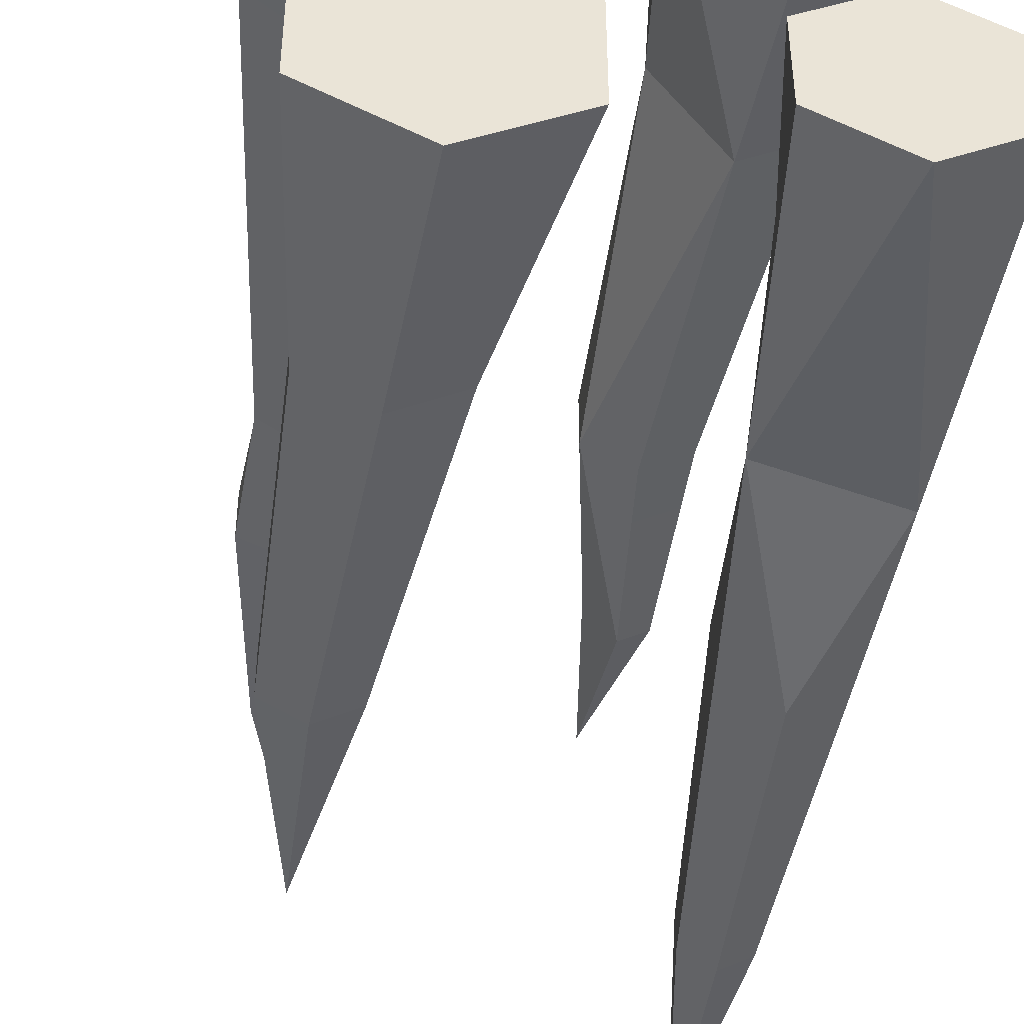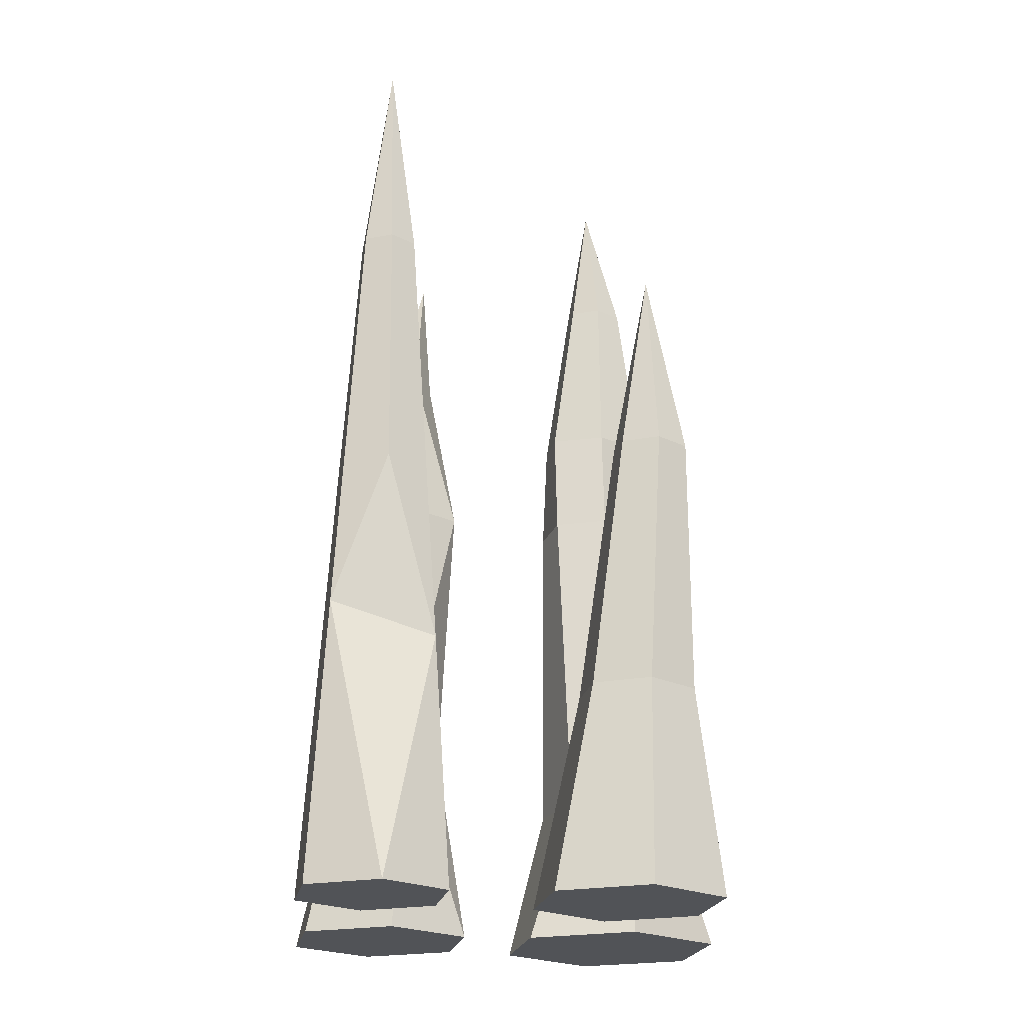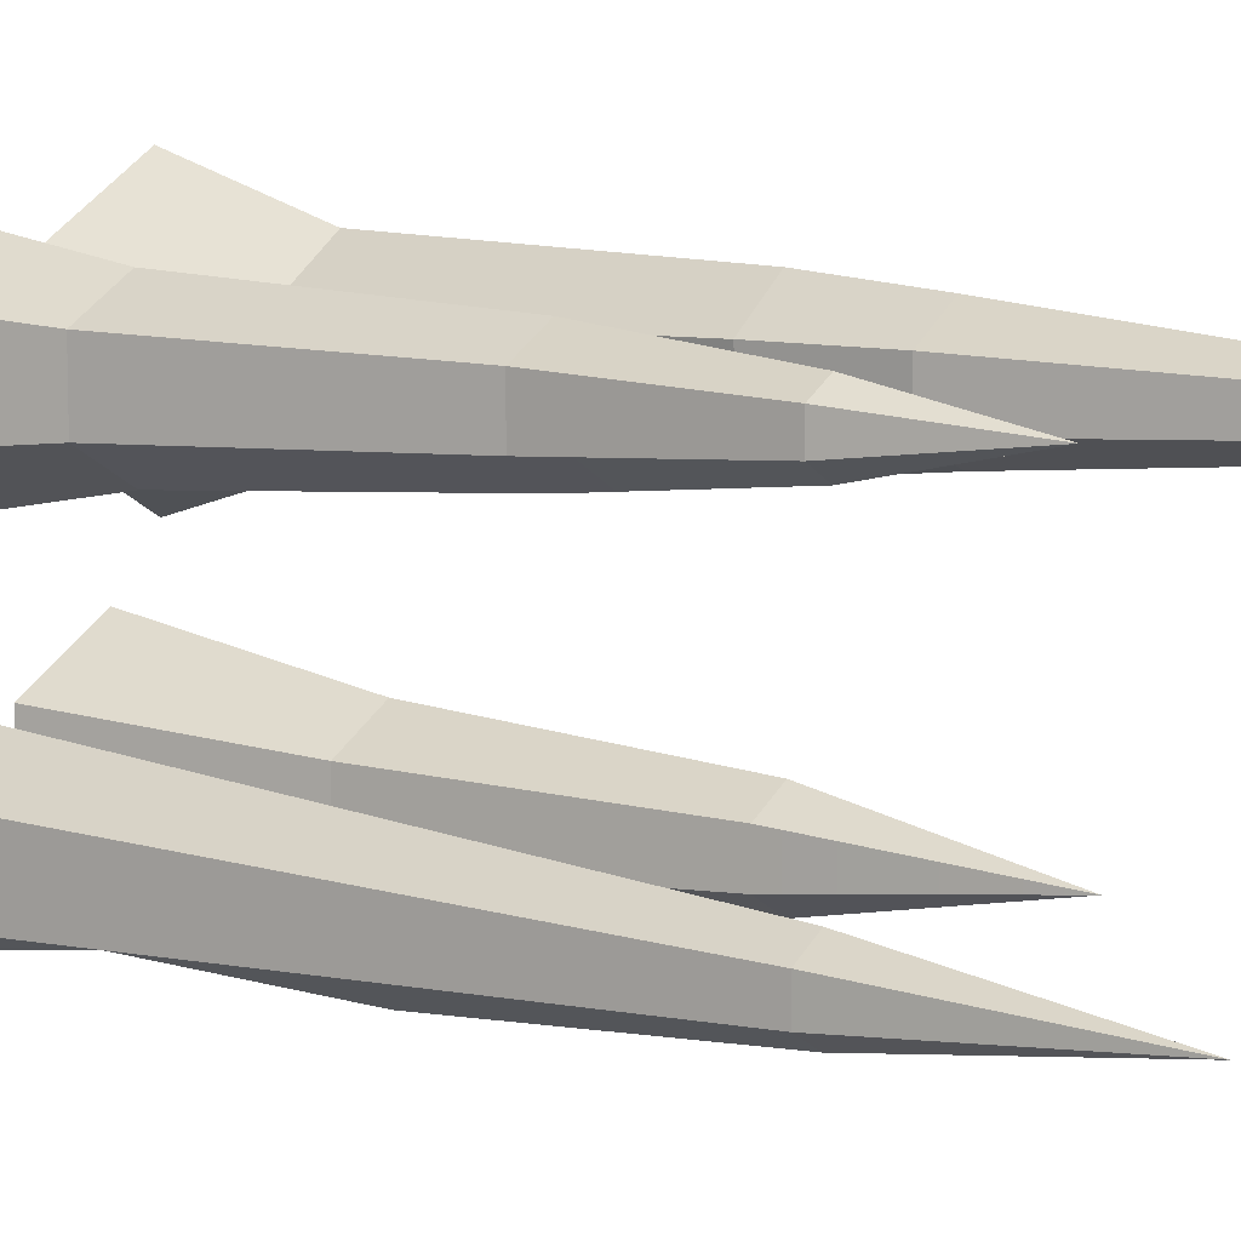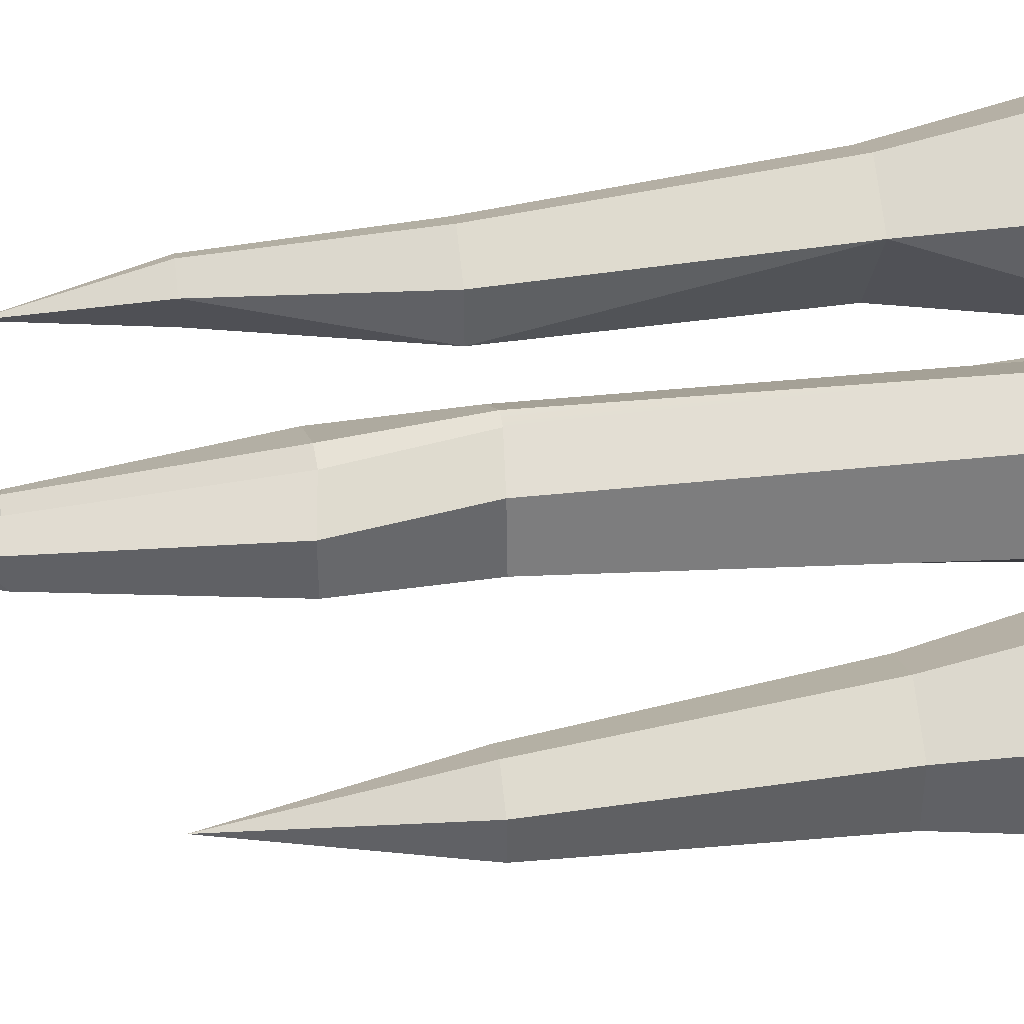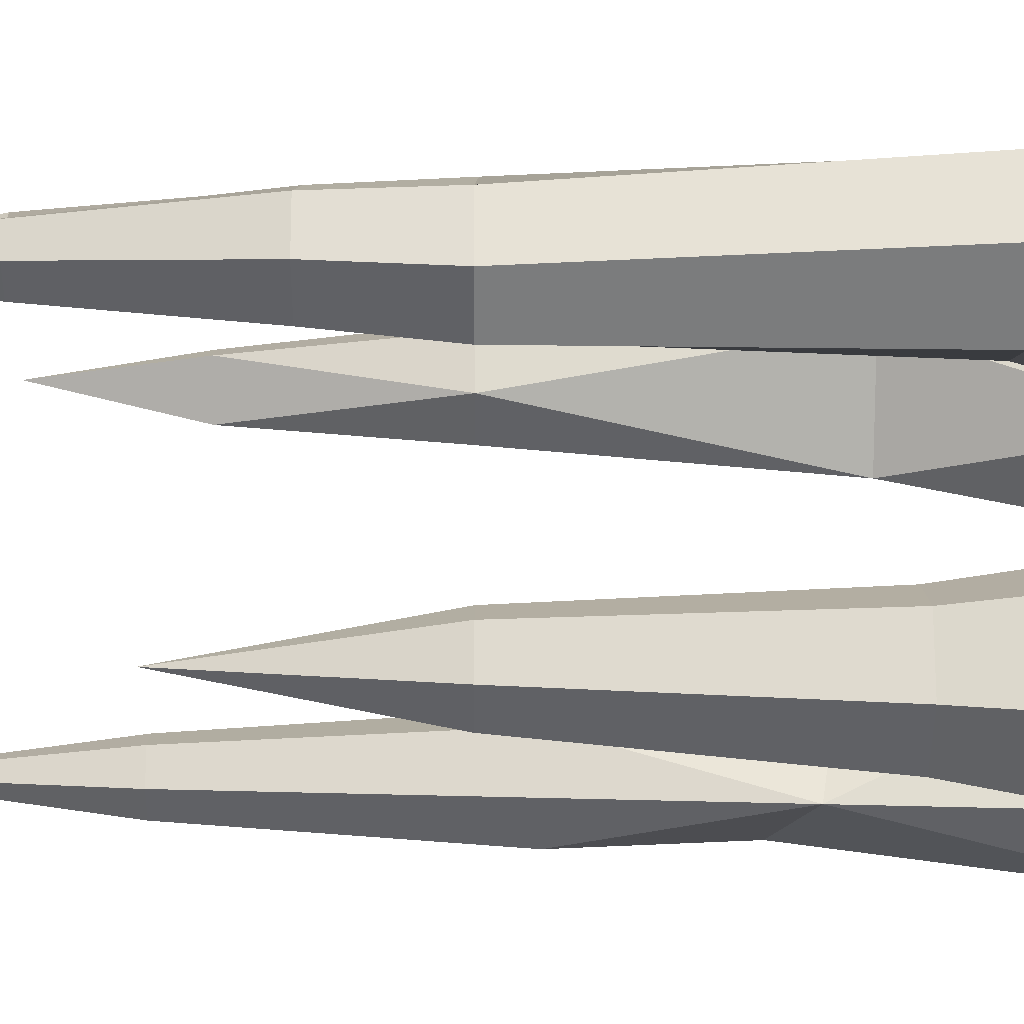
<metadata>
{"format":"obj","ext":"obj","renderer":"f3d","projection":"perspective","resolution":1024,"background":"white","views":[{"elev":-47.5,"azim":-6.6,"up":"+Z"},{"elev":-22.0,"azim":168.7,"up":"+Y"},{"elev":8.5,"azim":127.1,"up":"+Z"},{"elev":41.0,"azim":-97.5,"up":"+Z"},{"elev":-19.0,"azim":-90.7,"up":"+Z"}]}
</metadata>
<code>
g stalags
v -0.2973 2.337 0.3249
v -0.2973 2.337 0.4178
v -0.3632 2.771 0.3712
v -0.4597 2.401 0.4053
v -0.4664 2.337 0.3249
v -0.3632 2.771 0.3712
v -0.3819 2.337 0.2784
v -0.2973 2.337 0.3249
v -0.3632 2.771 0.3712
v -0.2973 2.337 0.4178
v -0.369 2.34 0.4659
v -0.3632 2.771 0.3712
v -0.396 2.34 0.4398
v -0.4597 2.401 0.4053
v -0.3632 2.771 0.3712
v -0.4664 2.337 0.3249
v -0.3819 2.337 0.2784
v -0.3632 2.771 0.3712
v -0.3632 2.771 0.3712
v -0.369 2.34 0.4659
v -0.396 2.34 0.4398
v 0.1459 1.461 0.4394
v 0.1459 1.461 0.303
v 0.2234 1.997 0.4127
v 0.3267 0.6423 0.1885
v 0.1459 1.461 0.303
v 0.1684 0.6423 0.4626
v 0.2953 1.997 0.2882
v 0.3673 1.997 0.3297
v 0.2601 2.389 0.3712
v 0.3673 1.997 0.4127
v 0.2953 1.997 0.4543
v 0.2601 2.389 0.3712
v 0.3673 1.997 0.3297
v 0.3673 1.997 0.4127
v 0.2601 2.389 0.3712
v 0.2953 1.997 0.4543
v 0.2234 1.997 0.4127
v 0.2601 2.389 0.3712
v 0.3326 0.7653 -0.498
v 0.3739 0.7378 -0.3341
v 0.3314 0.3832 -0.3097
v 0.652 0.8569 -0.4948
v 0.4951 1.324 -0.553
v 0.3326 0.7653 -0.498
v 0.4951 0.6899 -0.2114
v 0.3739 0.7378 -0.3341
v 0.3662 1.324 -0.3298
v 0.4158 2.123 -0.45
v 0.4951 2.777 -0.4042
v 0.4158 2.123 -0.3584
v 0.5744 2.123 -0.45
v 0.4951 2.777 -0.4042
v 0.4951 2.123 -0.4958
v 0.5744 2.123 -0.3584
v 0.4951 2.777 -0.4042
v 0.5744 2.123 -0.45
v 0.4951 2.123 -0.4958
v 0.4951 2.777 -0.4042
v 0.4158 2.123 -0.45
v 0.4158 2.123 -0.3584
v 0.4951 2.777 -0.4042
v 0.4951 2.123 -0.3126
v 0.4951 2.123 -0.3126
v 0.4951 2.777 -0.4042
v 0.5744 2.123 -0.3584
v -0.3665 1.461 -0.5447
v -0.2627 1.461 -0.4848
v -0.3704 2.069 -0.4249
v -0.2627 1.461 -0.365
v -0.3665 1.461 -0.3051
v -0.3704 2.069 -0.4249
v -0.4702 1.461 -0.4848
v -0.3704 2.069 -0.4249
v -0.4702 1.461 -0.365
v -0.3665 1.461 -0.5447
v -0.3704 2.069 -0.4249
v -0.4702 1.461 -0.4848
v -0.4702 1.461 -0.365
v -0.3704 2.069 -0.4249
v -0.3665 1.461 -0.3051
v 0.1459 1.461 0.4394
v 0.1684 0.6423 0.4626
v 0.1459 1.461 0.303
v 0.1105 3.468e-07 0.5186
v 0.1105 3.187e-07 0.2238
v 0.1684 0.6423 0.4626
v 0.3267 0.6423 0.1885
v 0.264 1.461 0.2348
v 0.1459 1.461 0.303
v 0.1105 3.187e-07 0.2238
v 0.3658 3.302e-07 0.0764
v 0.3267 0.6423 0.1885
v 0.1459 1.461 0.303
v 0.264 1.461 0.2348
v 0.2953 1.997 0.2882
v 0.1105 3.187e-07 0.2238
v 0.3267 0.6423 0.1885
v 0.1684 0.6423 0.4626
v 0.7035 3.103e-07 -0.5246
v 0.652 0.8569 -0.4948
v 0.4951 3.156e-07 -0.6449
v 0.5744 2.123 -0.45
v 0.4951 2.123 -0.4958
v 0.4951 1.324 -0.553
v 0.4951 3.156e-07 -0.6449
v 0.3326 0.7653 -0.498
v 0.2866 3.103e-07 -0.5246
v 0.4951 1.324 -0.553
v 0.4158 2.123 -0.45
v 0.4951 2.123 -0.4958
v 0.652 0.8569 -0.4948
v 0.3326 0.7653 -0.498
v 0.4951 3.156e-07 -0.6449
v 0.3314 0.3832 -0.3097
v 0.3739 0.7378 -0.3341
v 0.4951 0.6899 -0.2114
v 0.3662 1.324 -0.3298
v 0.3739 0.7378 -0.3341
v 0.3326 0.7653 -0.498
v -0.2973 2.337 0.4178
v -0.2973 2.337 0.3249
v -0.2182 1.8 0.303
v -0.2182 1.8 0.4398
v -0.4664 2.337 0.3249
v -0.4597 2.401 0.4053
v -0.5321 1.8 0.4398
v -0.5321 1.8 0.303
v -0.2973 2.337 0.3249
v -0.3819 2.337 0.2784
v -0.3751 1.8 0.2346
v -0.2182 1.8 0.303
v -0.369 2.34 0.4659
v -0.2973 2.337 0.4178
v -0.2182 1.8 0.4398
v -0.3659 1.788 0.5209
v -0.4597 2.401 0.4053
v -0.396 2.34 0.4398
v -0.418 1.785 0.5031
v -0.5321 1.8 0.4398
v -0.3819 2.337 0.2784
v -0.4664 2.337 0.3249
v -0.5321 1.8 0.303
v -0.3751 1.8 0.2346
v -0.513 1.464 0.2987
v -0.4976 1.464 0.469
v -0.5569 0.4474 0.52
v -0.6082 0.4474 0.3113
v -0.2026 1.464 0.4424
v -0.218 1.464 0.2721
v -0.2466 0.4474 0.2224
v -0.1953 0.4474 0.4311
v -0.3732 1.464 0.2003
v -0.513 1.464 0.2987
v -0.6082 0.4474 0.3113
v -0.4531 0.4474 0.1625
v -0.4976 1.464 0.469
v -0.4092 0.4474 0.58
v -0.5569 0.4474 0.52
v -0.3855 1.455 0.5368
v -0.3545 1.457 0.5509
v -0.3545 1.457 0.5509
v -0.2026 1.464 0.4424
v -0.1953 0.4474 0.4311
v -0.4092 0.4474 0.58
v -0.218 1.464 0.2721
v -0.3732 1.464 0.2003
v -0.4531 0.4474 0.1625
v -0.2466 0.4474 0.2224
v -0.1953 0.4474 0.4311
v -0.2466 0.4474 0.2224
v -0.09994 3.198e-07 0.197
v -0.09994 3.457e-07 0.5455
v -0.4531 0.4474 0.1625
v -0.6082 0.4474 0.3113
v -0.7035 3.198e-07 0.197
v -0.4017 3.275e-07 0.02273
v -0.5569 0.4474 0.52
v -0.4092 0.4474 0.58
v -0.4017 2.97e-07 0.7197
v -0.7035 3.457e-07 0.5455
v -0.4092 0.4474 0.58
v -0.1953 0.4474 0.4311
v -0.09994 3.457e-07 0.5455
v -0.4017 2.97e-07 0.7197
v -0.2466 0.4474 0.2224
v -0.4531 0.4474 0.1625
v -0.4017 3.275e-07 0.02273
v -0.09994 3.198e-07 0.197
v -0.6082 0.4474 0.3113
v -0.5569 0.4474 0.52
v -0.7035 3.457e-07 0.5455
v -0.7035 3.198e-07 0.197
v -0.3855 1.455 0.5368
v -0.418 1.785 0.5031
v -0.3659 1.788 0.5209
v -0.3545 1.457 0.5509
v -0.3659 1.788 0.5209
v -0.418 1.785 0.5031
v -0.396 2.34 0.4398
v -0.369 2.34 0.4659
v -0.2182 1.8 0.303
v -0.3751 1.8 0.2346
v -0.3732 1.464 0.2003
v -0.218 1.464 0.2721
v -0.3659 1.788 0.5209
v -0.2182 1.8 0.4398
v -0.2026 1.464 0.4424
v -0.3545 1.457 0.5509
v -0.5321 1.8 0.4398
v -0.418 1.785 0.5031
v -0.3855 1.455 0.5368
v -0.4976 1.464 0.469
v -0.3751 1.8 0.2346
v -0.5321 1.8 0.303
v -0.513 1.464 0.2987
v -0.3732 1.464 0.2003
v -0.2182 1.8 0.4398
v -0.2182 1.8 0.303
v -0.218 1.464 0.2721
v -0.2026 1.464 0.4424
v -0.5321 1.8 0.303
v -0.5321 1.8 0.4398
v -0.4976 1.464 0.469
v -0.513 1.464 0.2987
v -0.4017 2.97e-07 0.7197
v -0.7035 3.198e-07 0.197
v -0.7035 3.457e-07 0.5455
v -0.4017 3.275e-07 0.02273
v -0.09994 3.457e-07 0.5455
v -0.09994 3.198e-07 0.197
v 0.3658 3.404e-07 0.666
v 0.1105 3.187e-07 0.2238
v 0.1105 3.468e-07 0.5186
v 0.3658 3.302e-07 0.0764
v 0.6212 3.468e-07 0.5186
v 0.6212 3.187e-07 0.2238
v 0.4849 0.6423 0.2798
v 0.4849 0.6423 0.4626
v 0.3821 1.461 0.4394
v 0.3821 1.461 0.303
v 0.6212 3.187e-07 0.2238
v 0.6212 3.468e-07 0.5186
v 0.4849 0.6423 0.4626
v 0.4849 0.6423 0.2798
v 0.3658 3.404e-07 0.666
v 0.1105 3.468e-07 0.5186
v 0.1684 0.6423 0.4626
v 0.3267 0.6423 0.5539
v 0.6212 3.468e-07 0.5186
v 0.3658 3.404e-07 0.666
v 0.3267 0.6423 0.5539
v 0.4849 0.6423 0.4626
v 0.3658 3.302e-07 0.0764
v 0.6212 3.187e-07 0.2238
v 0.4849 0.6423 0.2798
v 0.3267 0.6423 0.1885
v 0.2953 1.997 0.2882
v 0.2601 2.389 0.3712
v 0.2234 1.997 0.4127
v 0.1459 1.461 0.303
v 0.3821 1.461 0.303
v 0.3821 1.461 0.4394
v 0.3673 1.997 0.4127
v 0.3673 1.997 0.3297
v 0.3267 0.6423 0.5539
v 0.1684 0.6423 0.4626
v 0.1459 1.461 0.4394
v 0.264 1.461 0.5076
v 0.4849 0.6423 0.4626
v 0.3267 0.6423 0.5539
v 0.264 1.461 0.5076
v 0.3821 1.461 0.4394
v 0.3267 0.6423 0.1885
v 0.4849 0.6423 0.2798
v 0.3821 1.461 0.303
v 0.264 1.461 0.2348
v 0.3673 1.997 0.3297
v 0.2953 1.997 0.2882
v 0.264 1.461 0.5076
v 0.1459 1.461 0.4394
v 0.2234 1.997 0.4127
v 0.2953 1.997 0.4543
v 0.3821 1.461 0.4394
v 0.264 1.461 0.5076
v 0.2953 1.997 0.4543
v 0.3673 1.997 0.4127
v 0.4951 3.253e-07 -0.1635
v 0.2866 3.103e-07 -0.5246
v 0.2866 3.203e-07 -0.2838
v 0.4951 3.156e-07 -0.6449
v 0.7035 3.203e-07 -0.2838
v 0.7035 3.103e-07 -0.5246
v 0.4951 0.6899 -0.2114
v 0.4951 2.123 -0.3126
v 0.5744 2.123 -0.3584
v 0.6239 1.324 -0.3298
v 0.4951 3.253e-07 -0.1635
v 0.7035 3.203e-07 -0.2838
v 0.7035 3.203e-07 -0.2838
v 0.652 0.8569 -0.4948
v 0.7035 3.103e-07 -0.5246
v 0.6239 1.324 -0.3298
v 0.5744 2.123 -0.45
v 0.5744 2.123 -0.3584
v 0.3326 0.7653 -0.498
v 0.4158 2.123 -0.45
v 0.4158 2.123 -0.3584
v 0.3662 1.324 -0.3298
v 0.3662 1.324 -0.3298
v 0.4158 2.123 -0.3584
v 0.4951 2.123 -0.3126
v 0.4951 0.6899 -0.2114
v -0.4621 0.6423 -0.5162
v -0.3038 0.6423 -0.6076
v -0.3665 1.461 -0.5447
v -0.4702 1.461 -0.4848
v -0.009357 3.201e-07 -0.2775
v -0.009357 3.124e-07 -0.5723
v -0.2647 3.599e-07 -0.7197
v -0.2647 3.239e-07 -0.1301
v -0.52 3.124e-07 -0.5723
v -0.52 3.201e-07 -0.2775
v -0.1456 0.6423 -0.5162
v -0.1456 0.6423 -0.3335
v -0.2627 1.461 -0.365
v -0.2627 1.461 -0.4848
v -0.3704 2.069 -0.4249
v -0.009357 3.124e-07 -0.5723
v -0.009357 3.201e-07 -0.2775
v -0.1456 0.6423 -0.3335
v -0.1456 0.6423 -0.5162
v -0.52 3.124e-07 -0.5723
v -0.2647 3.599e-07 -0.7197
v -0.3038 0.6423 -0.6076
v -0.4621 0.6423 -0.5162
v -0.2647 3.239e-07 -0.1301
v -0.52 3.201e-07 -0.2775
v -0.4621 0.6423 -0.3335
v -0.3038 0.6423 -0.2422
v -0.009357 3.201e-07 -0.2775
v -0.2647 3.239e-07 -0.1301
v -0.3038 0.6423 -0.2422
v -0.1456 0.6423 -0.3335
v -0.2647 3.599e-07 -0.7197
v -0.009357 3.124e-07 -0.5723
v -0.1456 0.6423 -0.5162
v -0.3038 0.6423 -0.6076
v -0.52 3.201e-07 -0.2775
v -0.52 3.124e-07 -0.5723
v -0.4621 0.6423 -0.5162
v -0.4621 0.6423 -0.3335
v -0.3038 0.6423 -0.2422
v -0.4621 0.6423 -0.3335
v -0.4702 1.461 -0.365
v -0.3665 1.461 -0.3051
v -0.1456 0.6423 -0.3335
v -0.3038 0.6423 -0.2422
v -0.3665 1.461 -0.3051
v -0.2627 1.461 -0.365
v -0.3038 0.6423 -0.6076
v -0.1456 0.6423 -0.5162
v -0.2627 1.461 -0.4848
v -0.3665 1.461 -0.5447
v -0.4621 0.6423 -0.3335
v -0.4621 0.6423 -0.5162
v -0.4702 1.461 -0.4848
v -0.4702 1.461 -0.365
v 0.2866 3.203e-07 -0.2838
v 0.3314 0.3832 -0.3097
v 0.4951 0.6899 -0.2114
v 0.4951 3.253e-07 -0.1635
v 0.2866 3.103e-07 -0.5246
v 0.3326 0.7653 -0.498
v 0.3314 0.3832 -0.3097
v 0.2866 3.203e-07 -0.2838
f 2 1 3
f 5 4 6
f 8 7 9
f 11 10 12
f 14 13 15
f 17 16 18
f 20 19 21
f 23 22 24
f 26 25 27
f 29 28 30
f 32 31 33
f 35 34 36
f 38 37 39
f 41 40 42
f 44 43 45
f 47 46 48
f 50 49 51
f 53 52 54
f 56 55 57
f 59 58 60
f 62 61 63
f 65 64 66
f 68 67 69
f 71 70 72
f 74 73 75
f 77 76 78
f 80 79 81
f 83 82 84
f 86 85 87
f 89 88 90
f 92 91 93
f 95 94 96
f 98 97 99
f 101 100 102
f 103 101 104
f 104 101 105
f 107 106 108
f 110 109 107
f 111 109 110
f 113 112 114
f 116 115 117
f 119 118 120
f 122 121 123
f 123 121 124
f 126 125 127
f 127 125 128
f 130 129 131
f 131 129 132
f 134 133 135
f 135 133 136
f 138 137 139
f 139 137 140
f 142 141 143
f 143 141 144
f 146 145 147
f 147 145 148
f 150 149 151
f 151 149 152
f 154 153 155
f 155 153 156
f 158 157 159
f 160 157 158
f 160 158 161
f 163 162 164
f 164 162 165
f 167 166 168
f 168 166 169
f 171 170 172
f 172 170 173
f 175 174 176
f 176 174 177
f 179 178 180
f 180 178 181
f 183 182 184
f 184 182 185
f 187 186 188
f 188 186 189
f 191 190 192
f 192 190 193
f 195 194 196
f 196 194 197
f 199 198 200
f 200 198 201
f 203 202 204
f 204 202 205
f 207 206 208
f 208 206 209
f 211 210 212
f 212 210 213
f 215 214 216
f 216 214 217
f 219 218 220
f 220 218 221
f 223 222 224
f 224 222 225
f 227 226 228
f 229 226 227
f 229 230 226
f 231 230 229
f 233 232 234
f 235 232 233
f 235 236 232
f 237 236 235
f 239 238 240
f 240 238 241
f 243 242 244
f 244 242 245
f 247 246 248
f 248 246 249
f 251 250 252
f 252 250 253
f 255 254 256
f 256 254 257
f 259 258 260
f 260 258 261
f 263 262 264
f 264 262 265
f 267 266 268
f 268 266 269
f 271 270 272
f 272 270 273
f 275 274 276
f 276 274 277
f 276 277 278
f 278 277 279
f 281 280 282
f 282 280 283
f 285 284 286
f 286 284 287
f 289 288 290
f 291 288 289
f 291 292 288
f 293 292 291
f 295 294 296
f 296 294 297
f 294 298 297
f 297 298 299
f 301 300 302
f 303 300 301
f 304 303 301
f 305 303 304
f 307 306 308
f 308 306 309
f 311 310 312
f 312 310 313
f 315 314 316
f 316 314 317
f 319 318 320
f 320 318 321
f 320 321 322
f 322 321 323
f 325 324 326
f 326 324 327
f 328 326 327
f 330 329 331
f 331 329 332
f 334 333 335
f 335 333 336
f 338 337 339
f 339 337 340
f 342 341 343
f 343 341 344
f 346 345 347
f 347 345 348
f 350 349 351
f 351 349 352
f 354 353 355
f 355 353 356
f 358 357 359
f 359 357 360
f 362 361 363
f 363 361 364
f 366 365 367
f 367 365 368
f 370 369 371
f 371 369 372
f 374 373 375
f 375 373 376

</code>
